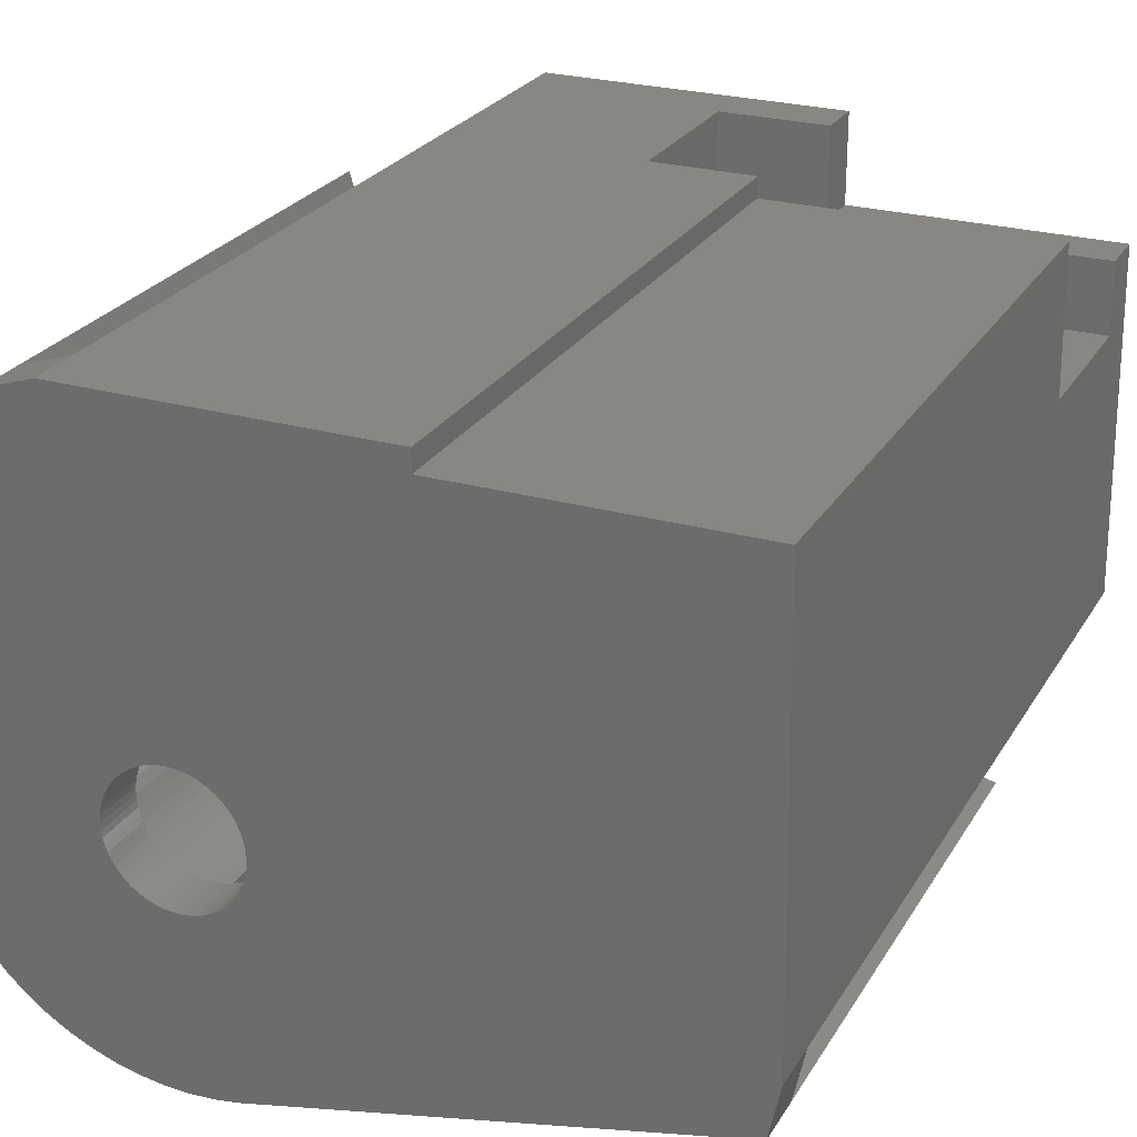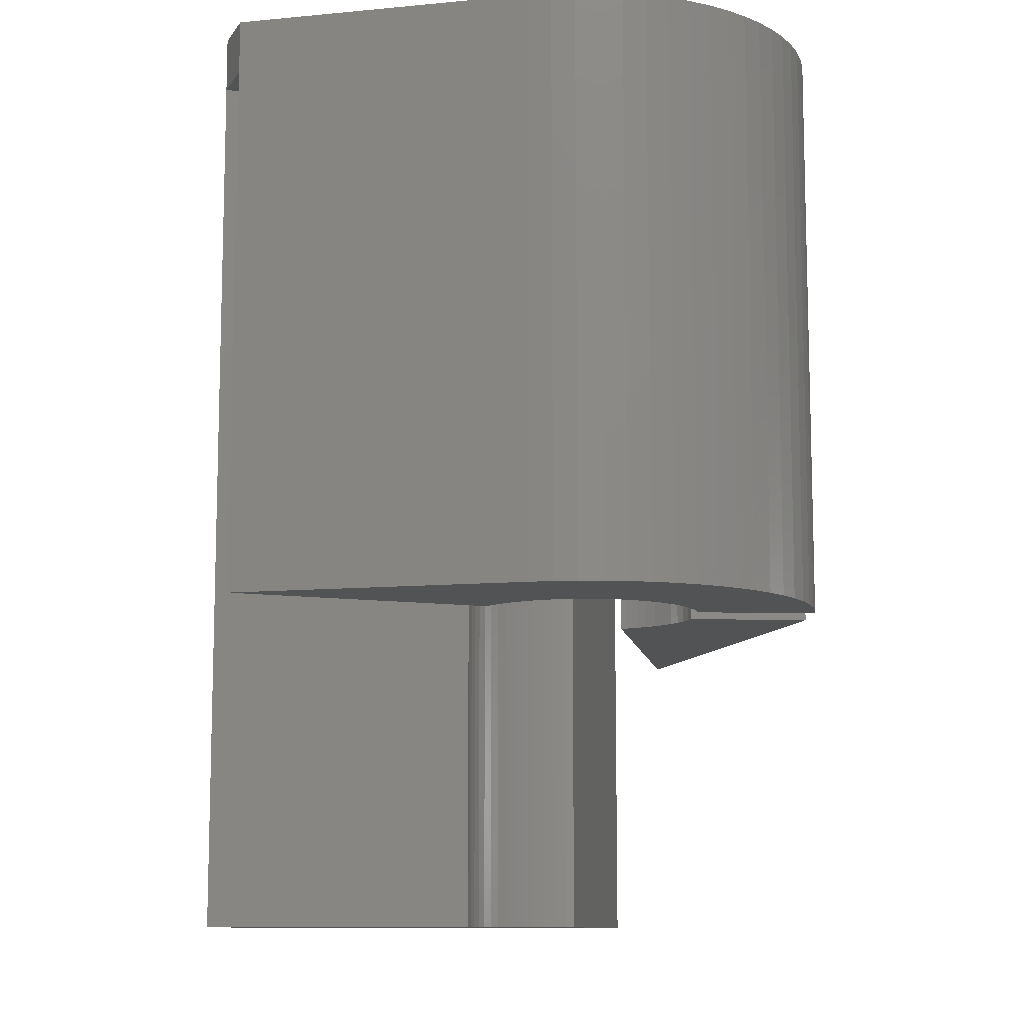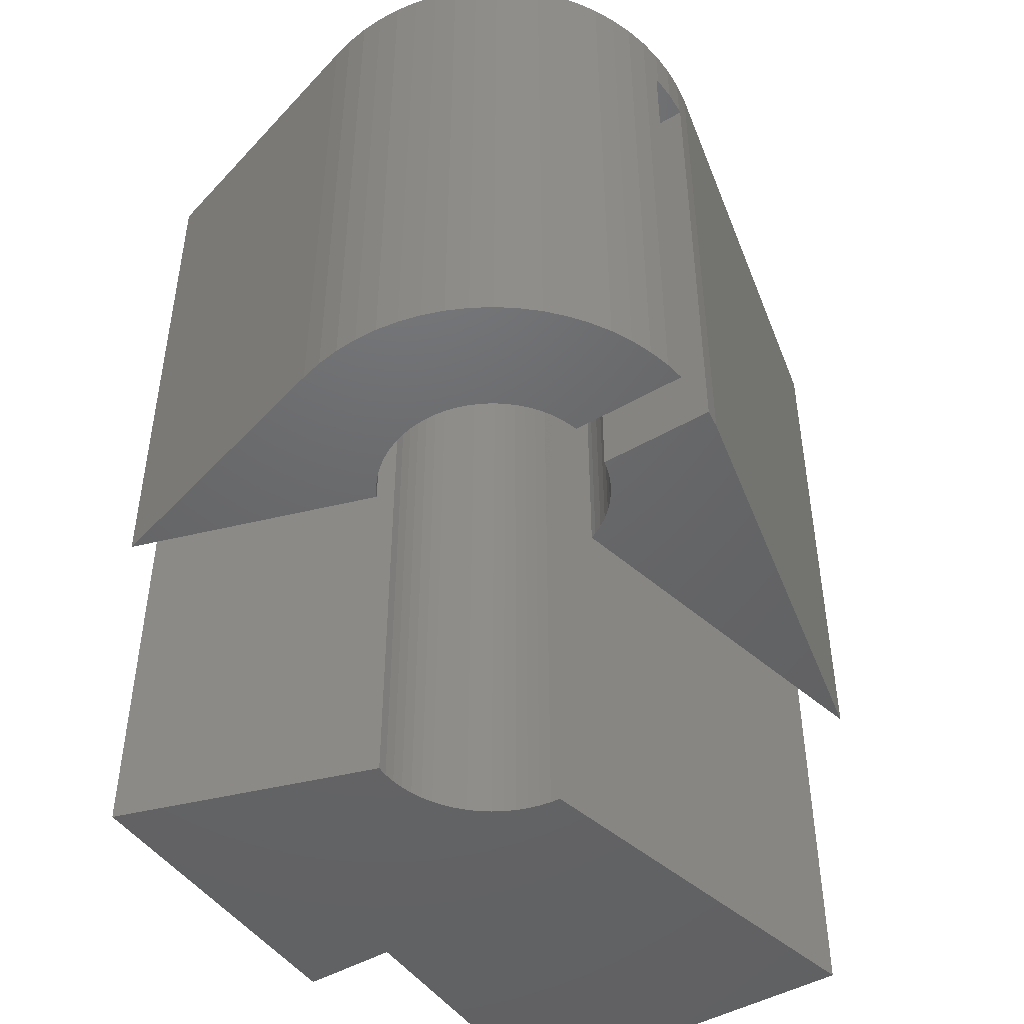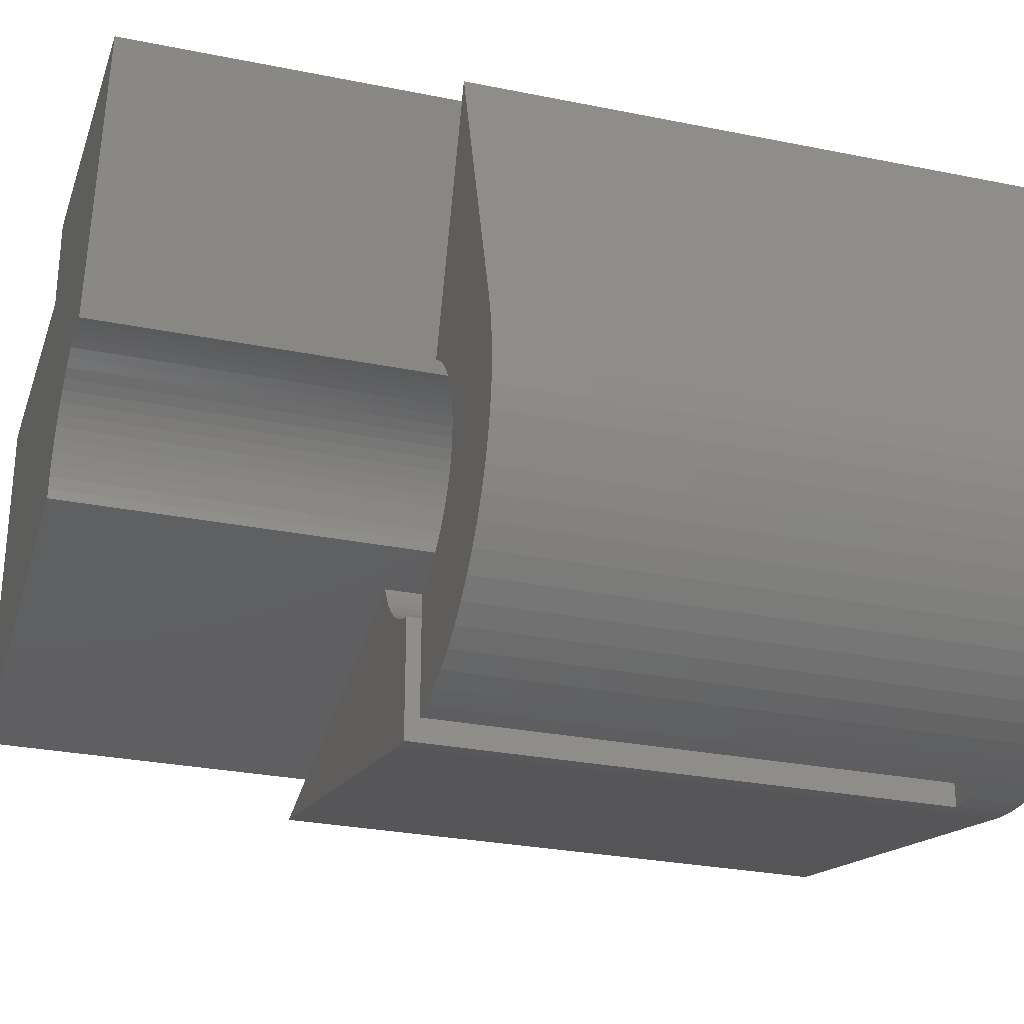
<metadata>
{"format":"stl","ext":"stl","renderer":"f3d","projection":"perspective","resolution":1024,"background":"white","views":[{"elev":25.4,"azim":24.3,"up":"+Y"},{"elev":-10.3,"azim":-92.8,"up":"+Z"},{"elev":-47.0,"azim":-56.6,"up":"+Z"},{"elev":-28.2,"azim":-107.1,"up":"+Y"}]}
</metadata>
<code>
# stl→obj: 316 verts, 632 faces
v -158.8 -122.8 6.5
v -158.8 -116.5 0
v -158.8 -116.5 6.5
v -158.8 -122.8 0
v -154.5 -116.5 0
v -154.5 -120 0
v -143.9 -122.8 0
v -144 -120 0
v -143.9 -122.8 6.5
v -154.8 -117.2 6.5
v -144 -117.2 6.5
v -154.8 -116.5 6.5
v -154.8 -117.2 32
v -154.8 -116.5 32
v -144 -117.2 32
v -154.5 -116.5 -2
v -154.5 -120 -2
v -144 -120 -2
v -167.5 -130.5 30
v -167.5 -130.1 10
v -167.5 -130.1 30
v -167.5 -130.5 10
v -158.5 -130.4 -2
v -158.5 -130.1 30
v -158.5 -130.1 -2
v -158.5 -130.4 30
v -163.4 -126 -2
v -163 -126 30
v -163.4 -126 30
v -163 -126 -2
v -166.5 -127.6 30
v -166.2 -127.3 10
v -166.2 -127.3 30
v -166.5 -127.6 10
v -160.1 -127 -2
v -159.8 -127.3 30
v -160.1 -127 30
v -159.8 -127.3 -2
v -161.7 -126.2 -2
v -161.3 -126.3 30
v -161.7 -126.2 30
v -161.3 -126.3 -2
v -167.3 -129.2 30
v -167.2 -128.8 10
v -167.2 -128.8 30
v -167.3 -129.2 10
v -165.9 -127 10
v -165.5 -126.8 30
v -165.9 -127 30
v -165.5 -126.8 10
v -158.8 -128.8 -2
v -159 -128.4 30
v -159 -128.4 -2
v -158.8 -128.8 30
v -162.6 -126 -2
v -162.1 -126.1 30
v -162.6 -126 30
v -162.1 -126.1 -2
v -143.8 -133.6 -2
v -158.6 -129.6 -2
v -158.7 -129.2 -2
v -159.3 -128 -2
v -159.5 -127.6 -2
v -160.5 -126.8 -2
v -160.9 -126.5 -2
v -166.5 -116.4 -2
v -167.4 -129.6 30
v -167.4 -129.6 10
v -167 -128.4 30
v -166.7 -128 10
v -166.7 -128 30
v -167 -128.4 10
v -165.3 -126.6 30
v -165.3 -126.6 10
v -158.7 -129.2 30
v -158.6 -129.6 30
v -159.5 -127.6 30
v -159.3 -128 30
v -165.2 -129.3 30
v -165.3 -129.5 30
v -165.4 -129.8 30
v -165.5 -130 30
v -165.5 -130.3 30
v -165.5 -130.5 30
v -165.2 -131.7 30
v -167 -132.6 30
v -165.3 -131.5 30
v -167.2 -132.2 30
v -165.4 -131.2 30
v -167.3 -131.8 30
v -165.5 -131 30
v -167.4 -131.4 30
v -165.5 -130.7 30
v -167.5 -130.9 30
v -162.1 -139.5 30
v -162 -134.9 30
v -162 -139.4 30
v -163 -139.5 30
v -163 -133 30
v -164 -134.9 30
v -162.3 -132.9 30
v -162 -132.8 30
v -162.5 -133 30
v -162.8 -133 30
v -163.2 -133 30
v -163.5 -133 30
v -163.9 -139.5 30
v -163.7 -132.9 30
v -164 -139.4 30
v -164.3 -134.8 30
v -164 -132.8 30
v -164.7 -134.7 30
v -164.2 -132.7 30
v -165.1 -134.5 30
v -164.4 -132.6 30
v -165.5 -134.2 30
v -164.6 -132.4 30
v -165.9 -134 30
v -164.8 -132.3 30
v -166.2 -133.7 30
v -164.9 -132.1 30
v -166.5 -133.4 30
v -165.1 -131.9 30
v -166.7 -133 30
v -144.2 -135.5 30
v -143.8 -133.6 30
v -160.5 -130.3 30
v -160.5 -130 30
v -158.9 -132.4 30
v -160.5 -131 30
v -160.8 -131.7 30
v -159 -132.6 30
v -160.5 -130.5 30
v -159.3 -133 30
v -160.9 -131.9 30
v -159.5 -133.4 30
v -160.6 -129.8 30
v -161.1 -132.1 30
v -159.8 -133.7 30
v -161.2 -132.3 30
v -160.1 -134 30
v -160.7 -129.5 30
v -161.4 -132.4 30
v -160.5 -134.2 30
v -160.8 -129.3 30
v -160.5 -130.7 30
v -160.6 -131.2 30
v -160.7 -131.5 30
v -161.6 -132.6 30
v -160.9 -134.5 30
v -161.8 -132.7 30
v -161.3 -134.7 30
v -161.7 -134.8 30
v -160.9 -129.1 30
v -161.1 -128.9 30
v -161.2 -128.7 30
v -161.4 -128.6 30
v -160.5 -126.8 30
v -161.6 -128.4 30
v -160.9 -126.5 30
v -161.8 -128.3 30
v -162 -128.2 30
v -162.3 -128.1 30
v -162.5 -128 30
v -162.8 -128 30
v -163 -128 30
v -163.2 -128 30
v -163.5 -128 30
v -163.7 -128.1 30
v -164 -128.2 30
v -164.2 -128.3 30
v -164.4 -128.4 30
v -164.6 -128.6 30
v -164.8 -128.7 30
v -164.9 -128.9 30
v -165.1 -129.1 30
v -166.5 -116.4 30
v -168.4 -117.1 30
v -164 -134.9 10
v -164.3 -134.8 10
v -165.5 -134.2 10
v -165.9 -134 10
v -164.7 -134.7 10
v -165.1 -134.5 10
v -166.5 -133.4 10
v -166.2 -133.7 10
v -167.3 -131.8 10
v -167.2 -132.2 10
v -167 -132.6 10
v -166.7 -133 10
v -159.8 -133.7 10
v -160.1 -134 10
v -160.5 -134.2 10
v -160.9 -134.5 10
v -161.3 -134.7 10
v -161.7 -134.8 10
v -159.5 -133.4 10
v -159.3 -133 10
v -159 -132.6 10
v -158.9 -132.4 10
v -167.5 -130.9 10
v -167.4 -131.4 10
v -162 -134.9 10
v -165.5 -130.5 32
v -165.5 -130.3 32
v -160.5 -130.3 32
v -160.5 -130.5 32
v -163 -128 32
v -163.2 -128 32
v -163 -133 32
v -162.8 -133 32
v -161.1 -132.1 32
v -161.2 -132.3 32
v -164.9 -128.9 32
v -164.8 -128.7 32
v -161.2 -128.7 32
v -161.4 -128.6 32
v -162 -128.2 32
v -162.3 -128.1 32
v -165.3 -129.5 32
v -165.2 -129.3 32
v -165.1 -129.1 32
v -164 -128.2 32
v -164.2 -128.3 32
v -164.4 -128.4 32
v -164.6 -128.6 32
v -160.8 -129.3 32
v -160.7 -129.5 32
v -162.5 -128 32
v -162.8 -128 32
v -165.5 -130 32
v -165.4 -129.8 32
v -163.5 -128 32
v -163.7 -128.1 32
v -160.6 -129.8 32
v -160.5 -130 32
v -161.1 -128.9 32
v -160.9 -129.1 32
v -166.5 -116.4 32
v -161.6 -128.4 32
v -161.8 -128.3 32
v -168.4 -117.1 32
v -171.6 -127.9 32
v -164 -132.8 32
v -166.4 -138.8 32
v -165.6 -139.1 32
v -172 -130.5 32
v -171.8 -128.7 32
v -165.5 -130.7 32
v -167.2 -138.4 32
v -168 -138 32
v -168.7 -137.5 32
v -169.4 -136.9 32
v -170 -136.2 32
v -170.5 -135.5 32
v -170.9 -134.7 32
v -171.3 -133.9 32
v -171.6 -133.1 32
v -172 -129.6 32
v -171.8 -132.3 32
v -172 -131.4 32
v -143.8 -133.6 32
v -160.5 -130.7 32
v -160.5 -131 32
v -144.2 -135.5 32
v -160.6 -131.2 32
v -160.7 -131.5 32
v -160.8 -131.7 32
v -161.2 -139.3 32
v -160.9 -131.9 32
v -161.4 -132.4 32
v -161.6 -132.6 32
v -161.8 -132.7 32
v -162 -132.8 32
v -162.3 -132.9 32
v -162.5 -133 32
v -162.1 -139.5 32
v -163 -139.5 32
v -163.2 -133 32
v -163.9 -139.5 32
v -163.5 -133 32
v -164.8 -139.3 32
v -163.7 -132.9 32
v -164.2 -132.7 32
v -164.4 -132.6 32
v -164.6 -132.4 32
v -164.8 -132.3 32
v -164.9 -132.1 32
v -165.1 -131.9 32
v -165.2 -131.7 32
v -165.3 -131.5 32
v -165.4 -131.2 32
v -165.5 -131 32
v -162 -139.4 10
v -164 -139.4 10
v -168.4 -117.1 10
v -144.2 -135.5 10
v -161.2 -139.3 10
v -164.8 -139.3 10
v -165.6 -139.1 10
v -166.4 -138.8 10
v -167.2 -138.4 10
v -168 -138 10
v -168.7 -137.5 10
v -169.4 -136.9 10
v -170 -136.2 10
v -170.5 -135.5 10
v -170.9 -134.7 10
v -171.6 -127.9 10
v -171.8 -128.7 10
v -171.3 -133.9 10
v -171.6 -133.1 10
v -171.8 -132.3 10
v -172 -131.4 10
v -172 -130.5 10
v -172 -129.6 10
f 1 2 3
f 2 1 4
f 5 2 6
f 6 7 8
f 6 4 7
f 4 6 2
f 9 10 11
f 1 10 9
f 3 10 1
f 10 3 12
f 7 1 9
f 1 7 4
f 13 12 14
f 12 13 10
f 11 13 15
f 13 11 10
f 6 16 5
f 16 6 17
f 18 6 8
f 6 18 17
f 19 20 21
f 20 19 22
f 23 24 25
f 24 23 26
f 27 28 29
f 28 27 30
f 31 32 33
f 32 31 34
f 35 36 37
f 36 35 38
f 39 40 41
f 40 39 42
f 43 44 45
f 44 43 46
f 47 48 49
f 48 47 50
f 51 52 53
f 52 51 54
f 55 56 57
f 56 55 58
f 59 17 18
f 25 59 23
f 60 59 25
f 59 60 17
f 61 17 60
f 51 17 61
f 53 17 51
f 62 17 53
f 63 17 62
f 38 17 63
f 35 17 38
f 64 17 35
f 65 17 64
f 42 17 65
f 39 17 42
f 58 17 39
f 66 17 58
f 66 58 55
f 66 55 30
f 66 30 27
f 17 66 16
f 67 46 43
f 46 67 68
f 21 68 67
f 68 21 20
f 69 70 71
f 70 69 72
f 71 34 31
f 34 71 70
f 45 72 69
f 72 45 44
f 50 73 48
f 73 50 74
f 32 49 33
f 49 32 47
f 60 75 61
f 75 60 76
f 62 77 63
f 77 62 78
f 63 36 38
f 36 63 77
f 53 78 62
f 78 53 52
f 61 54 51
f 54 61 75
f 25 76 60
f 76 25 24
f 69 79 80
f 45 80 81
f 43 81 82
f 67 82 83
f 79 48 73
f 21 83 84
f 85 86 87
f 88 87 86
f 79 49 48
f 87 88 89
f 79 33 49
f 90 89 88
f 79 31 33
f 89 90 91
f 79 71 31
f 92 91 90
f 79 69 71
f 91 92 93
f 80 45 69
f 94 93 92
f 81 43 45
f 93 94 84
f 82 67 43
f 19 84 94
f 83 21 67
f 84 19 21
f 95 96 97
f 98 96 95
f 99 96 100
f 96 101 102
f 96 103 101
f 96 98 100
f 96 104 103
f 96 99 104
f 99 100 105
f 105 100 106
f 100 98 107
f 106 100 108
f 100 107 109
f 110 108 100
f 108 110 111
f 112 111 110
f 111 112 113
f 114 113 112
f 113 114 115
f 116 115 114
f 115 116 117
f 118 117 116
f 117 118 119
f 120 119 118
f 119 120 121
f 122 121 120
f 121 122 123
f 124 123 122
f 86 85 124
f 123 124 85
f 125 26 126
f 127 24 26
f 24 127 76
f 76 128 75
f 129 26 125
f 130 26 129
f 131 129 132
f 127 26 133
f 131 132 134
f 76 127 128
f 135 134 136
f 137 75 128
f 138 136 139
f 75 137 54
f 140 139 141
f 142 54 137
f 143 141 144
f 54 142 52
f 145 52 142
f 26 146 133
f 26 130 146
f 129 147 130
f 129 148 147
f 129 131 148
f 149 144 150
f 134 135 131
f 136 138 135
f 139 140 138
f 151 150 152
f 141 143 140
f 144 149 143
f 102 152 153
f 150 151 149
f 102 153 96
f 152 102 151
f 52 145 78
f 154 78 145
f 78 154 77
f 155 77 154
f 77 155 36
f 156 36 155
f 36 156 37
f 157 37 156
f 37 157 158
f 159 158 157
f 158 159 160
f 161 160 159
f 160 161 40
f 162 40 161
f 40 162 41
f 163 41 162
f 41 163 56
f 164 56 163
f 164 57 56
f 165 57 164
f 166 57 165
f 166 28 57
f 29 166 167
f 166 29 28
f 168 29 167
f 169 29 168
f 73 169 170
f 73 170 171
f 73 171 172
f 73 172 173
f 73 173 174
f 73 174 175
f 73 175 176
f 73 176 79
f 169 73 29
f 73 177 29
f 177 73 178
f 65 158 160
f 158 65 64
f 42 160 40
f 160 42 65
f 64 37 158
f 37 64 35
f 58 41 56
f 41 58 39
f 30 57 28
f 57 30 55
f 179 110 100
f 110 179 180
f 181 118 116
f 118 181 182
f 183 114 112
f 114 183 184
f 120 185 122
f 185 120 186
f 88 187 90
f 187 88 188
f 124 189 86
f 189 124 190
f 191 141 139
f 141 191 192
f 193 150 144
f 150 193 194
f 195 153 152
f 153 195 196
f 197 134 198
f 134 197 136
f 199 129 200
f 129 199 132
f 198 132 199
f 132 198 134
f 180 112 110
f 112 180 183
f 182 120 118
f 120 182 186
f 184 116 114
f 116 184 181
f 122 190 124
f 190 122 185
f 86 188 88
f 188 86 189
f 92 201 94
f 201 92 202
f 90 202 92
f 202 90 187
f 94 22 19
f 22 94 201
f 192 144 141
f 144 192 193
f 194 152 150
f 152 194 195
f 196 96 153
f 96 196 203
f 191 136 197
f 136 191 139
f 204 83 205
f 83 204 84
f 133 206 127
f 206 133 207
f 167 208 209
f 208 167 166
f 104 210 211
f 210 104 99
f 140 212 138
f 212 140 213
f 214 174 215
f 174 214 175
f 157 216 217
f 216 157 156
f 163 218 219
f 218 163 162
f 220 79 221
f 79 220 80
f 221 176 222
f 176 221 79
f 171 223 224
f 223 171 170
f 173 225 226
f 225 173 172
f 142 227 145
f 227 142 228
f 165 229 230
f 229 165 164
f 231 81 232
f 81 231 82
f 205 82 231
f 82 205 83
f 232 80 220
f 80 232 81
f 222 175 214
f 175 222 176
f 169 233 234
f 233 169 168
f 170 234 223
f 234 170 169
f 168 209 233
f 209 168 167
f 172 224 225
f 224 172 171
f 174 226 215
f 226 174 173
f 128 235 137
f 235 128 236
f 154 237 155
f 237 154 238
f 155 216 156
f 216 155 237
f 145 238 154
f 238 145 227
f 137 228 142
f 228 137 235
f 127 236 128
f 236 127 206
f 239 13 14
f 13 206 207
f 13 236 206
f 13 235 236
f 13 228 235
f 13 227 228
f 13 238 227
f 13 237 238
f 13 216 237
f 13 217 216
f 13 240 217
f 13 241 240
f 13 218 241
f 13 219 218
f 13 229 219
f 13 239 229
f 229 239 230
f 230 239 208
f 208 239 209
f 209 239 233
f 233 239 234
f 242 234 239
f 234 242 223
f 223 242 224
f 224 242 225
f 243 225 242
f 244 245 246
f 247 204 205
f 225 243 226
f 226 243 215
f 215 243 214
f 214 243 222
f 222 243 221
f 221 243 220
f 220 243 232
f 232 243 231
f 231 248 205
f 249 250 245
f 248 231 243
f 249 251 250
f 249 252 251
f 249 253 252
f 249 254 253
f 249 255 254
f 249 256 255
f 249 257 256
f 249 258 257
f 259 205 248
f 249 260 258
f 247 205 259
f 249 261 260
f 204 247 261
f 13 262 15
f 207 262 13
f 263 262 207
f 264 262 263
f 262 264 265
f 266 265 264
f 267 265 266
f 268 265 267
f 269 268 270
f 269 270 212
f 269 212 213
f 268 269 265
f 271 269 213
f 272 269 271
f 273 269 272
f 274 269 273
f 275 269 274
f 276 269 275
f 269 276 277
f 211 277 276
f 210 277 211
f 210 278 277
f 279 278 210
f 280 279 281
f 282 281 283
f 279 280 278
f 246 283 244
f 245 244 284
f 245 284 285
f 245 285 286
f 281 282 280
f 245 286 287
f 245 287 288
f 245 288 289
f 245 289 290
f 245 290 291
f 245 291 292
f 245 292 293
f 245 293 249
f 283 246 282
f 261 249 204
f 161 240 241
f 240 161 159
f 162 241 218
f 241 162 161
f 159 217 240
f 217 159 157
f 164 219 229
f 219 164 163
f 166 230 208
f 230 166 165
f 249 84 204
f 84 249 93
f 99 279 210
f 279 99 105
f 106 283 281
f 283 106 108
f 115 286 285
f 286 115 117
f 111 284 244
f 284 111 113
f 140 271 213
f 271 140 143
f 149 273 272
f 273 149 151
f 102 275 274
f 275 102 101
f 103 211 276
f 211 103 104
f 131 267 148
f 267 131 268
f 138 270 135
f 270 138 212
f 147 264 130
f 264 147 266
f 146 207 133
f 207 146 263
f 290 87 291
f 87 290 85
f 292 91 293
f 91 292 89
f 105 281 279
f 281 105 106
f 108 244 283
f 244 108 111
f 117 287 286
f 287 117 119
f 113 285 284
f 285 113 115
f 288 123 289
f 123 288 121
f 287 121 288
f 121 287 119
f 143 272 271
f 272 143 149
f 151 274 273
f 274 151 102
f 101 276 275
f 276 101 103
f 135 268 131
f 268 135 270
f 148 266 147
f 266 148 267
f 130 263 146
f 263 130 264
f 293 93 249
f 93 293 91
f 289 85 290
f 85 289 123
f 291 89 292
f 89 291 87
f 294 96 203
f 96 294 97
f 109 179 100
f 179 109 295
f 177 242 239
f 242 177 178
f 27 177 66
f 177 27 29
f 73 296 178
f 296 73 74
f 265 126 262
f 126 265 125
f 23 126 26
f 126 23 59
f 297 129 125
f 129 297 200
f 297 199 200
f 297 198 199
f 297 197 198
f 298 197 297
f 197 298 191
f 191 298 192
f 192 298 193
f 193 298 194
f 298 195 194
f 298 196 195
f 203 298 294
f 298 203 196
f 299 179 295
f 300 179 299
f 179 300 180
f 180 300 183
f 301 183 300
f 183 301 184
f 302 184 301
f 184 302 181
f 303 181 302
f 181 303 182
f 304 182 303
f 182 304 186
f 305 186 304
f 186 305 185
f 306 185 305
f 185 306 190
f 307 190 306
f 190 307 189
f 308 189 307
f 189 308 188
f 50 296 74
f 47 296 50
f 309 47 32
f 309 32 34
f 309 34 70
f 309 70 72
f 309 72 44
f 309 44 46
f 309 46 68
f 310 68 20
f 311 188 308
f 188 311 187
f 312 187 311
f 187 312 202
f 313 202 312
f 202 313 201
f 314 201 313
f 201 314 22
f 47 309 296
f 315 22 314
f 68 310 309
f 22 315 20
f 20 316 310
f 20 315 316
f 315 259 316
f 259 315 247
f 15 9 11
f 15 126 9
f 126 15 262
f 7 18 8
f 59 9 126
f 7 59 18
f 9 59 7
f 309 178 296
f 243 178 309
f 178 243 242
f 5 16 2
f 14 177 239
f 3 14 12
f 14 3 177
f 66 3 2
f 3 66 177
f 66 2 16
f 311 258 312
f 258 311 257
f 269 125 265
f 298 125 269
f 125 298 297
f 107 278 280
f 278 107 98
f 282 109 280
f 299 109 282
f 109 299 295
f 280 109 107
f 301 246 245
f 246 301 300
f 305 252 253
f 252 305 304
f 303 250 251
f 250 303 302
f 306 255 307
f 255 306 254
f 308 257 311
f 257 308 256
f 300 282 246
f 282 300 299
f 302 245 250
f 245 302 301
f 305 254 306
f 254 305 253
f 304 251 252
f 251 304 303
f 307 256 308
f 256 307 255
f 313 261 314
f 261 313 260
f 312 260 313
f 260 312 258
f 314 247 315
f 247 314 261
f 98 277 278
f 277 98 95
f 97 277 95
f 277 97 269
f 298 97 294
f 97 298 269
f 310 243 309
f 243 310 248
f 316 248 310
f 248 316 259

</code>
